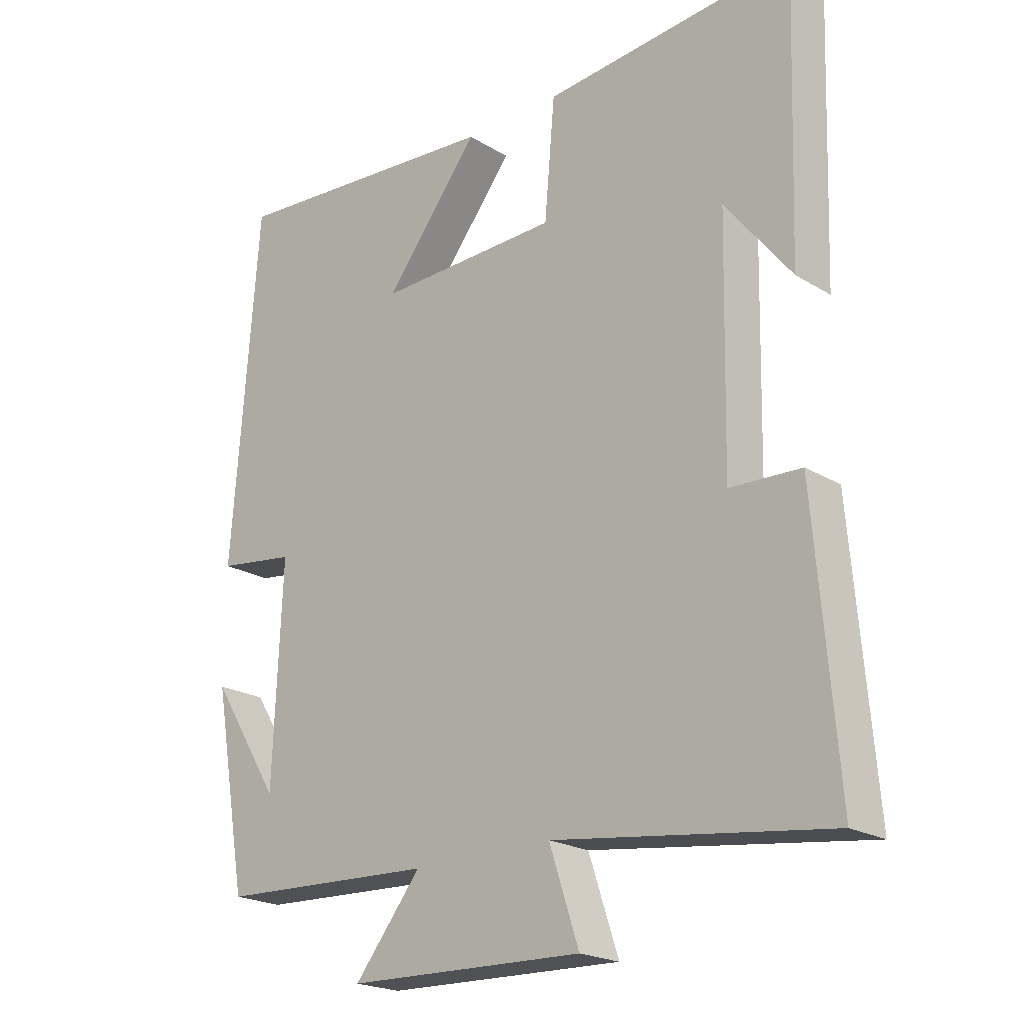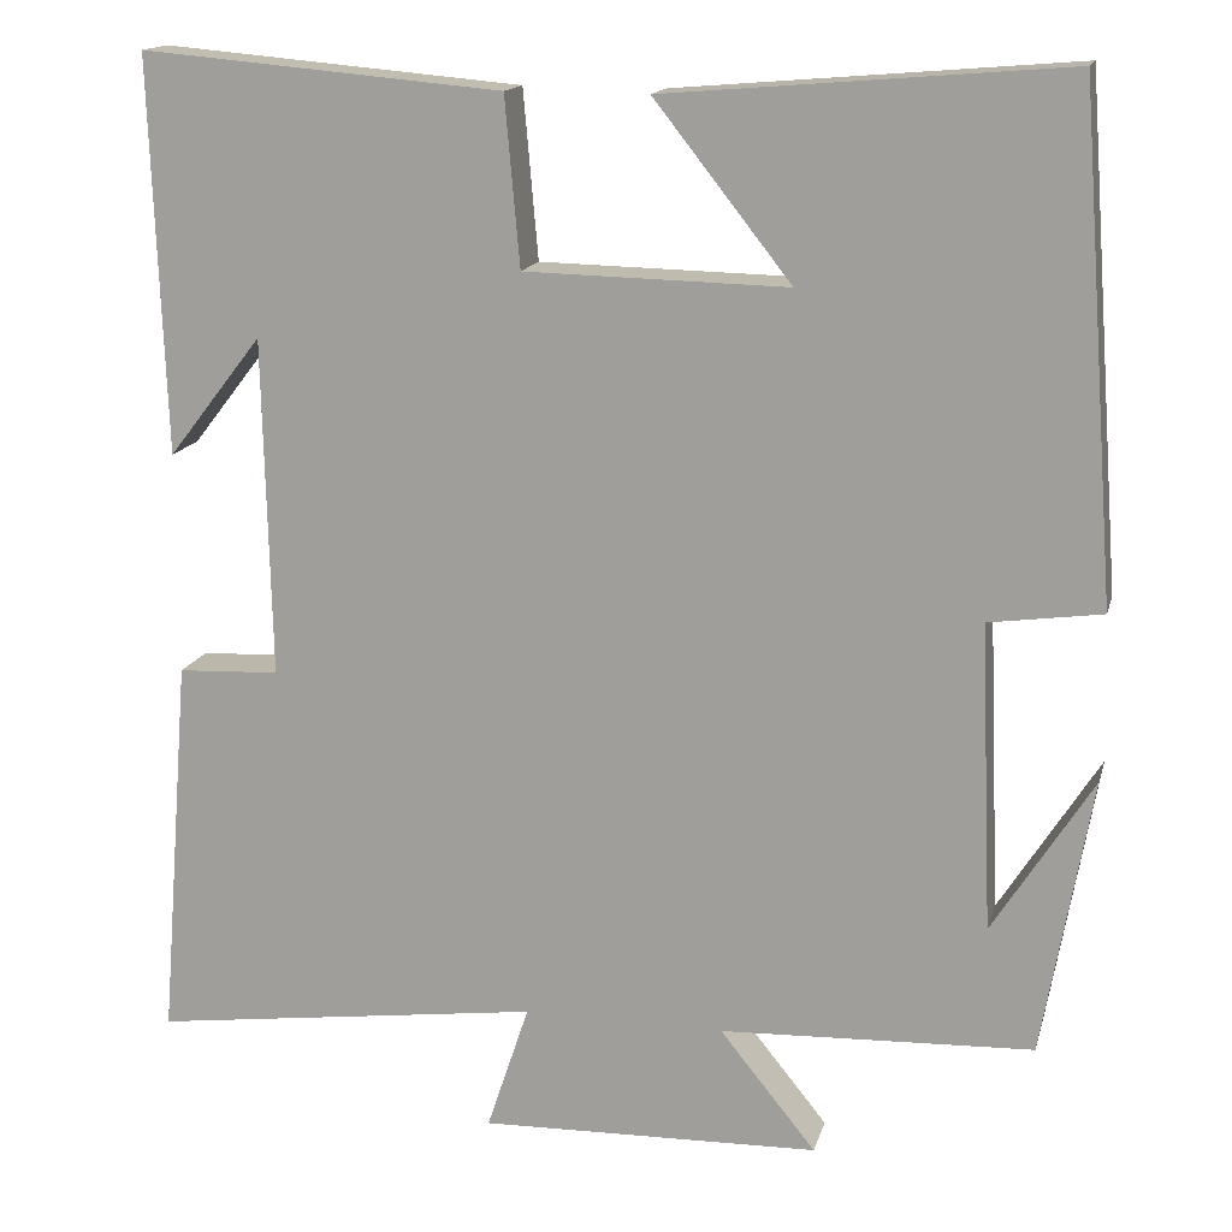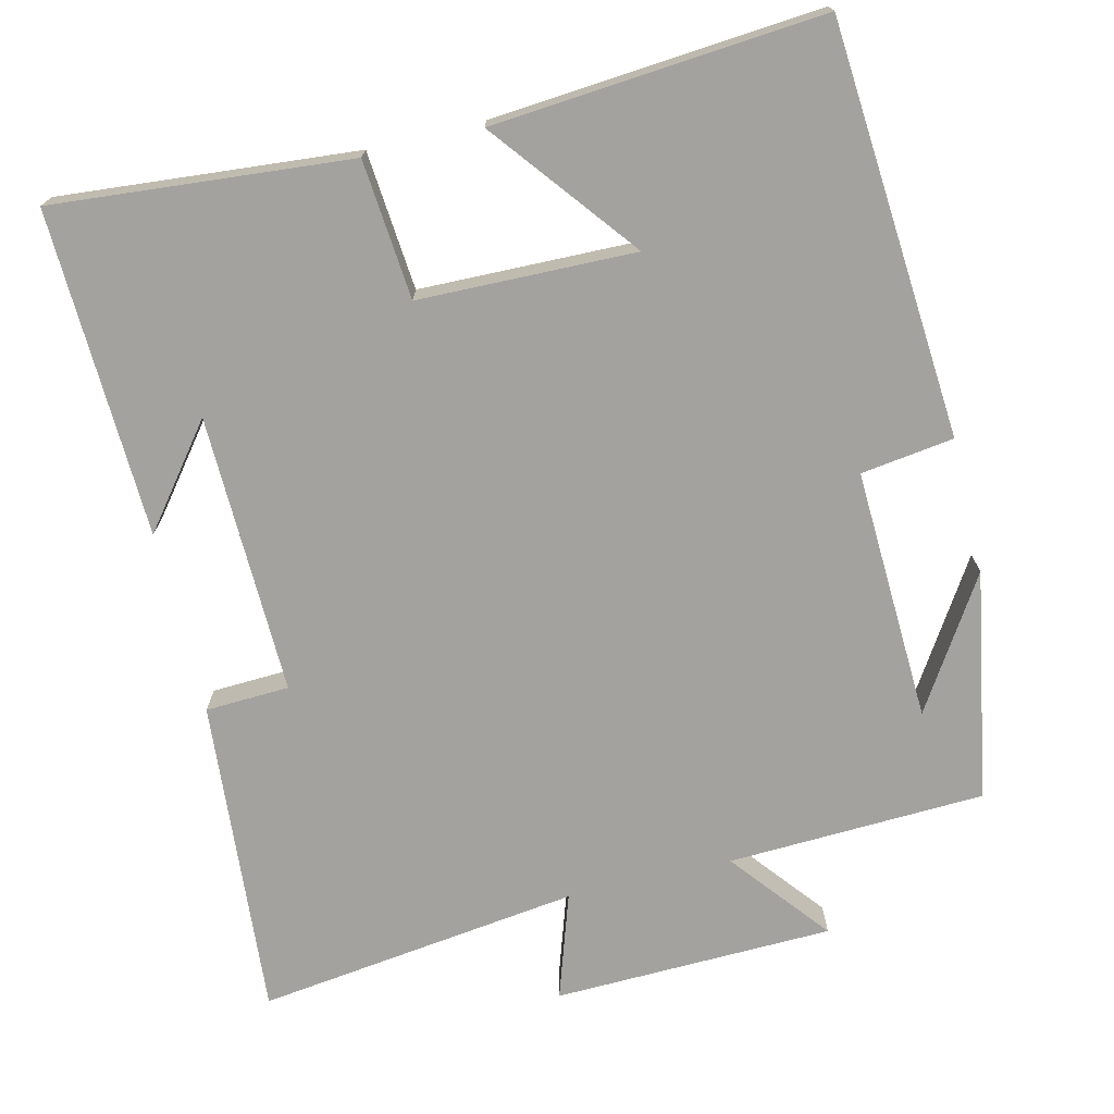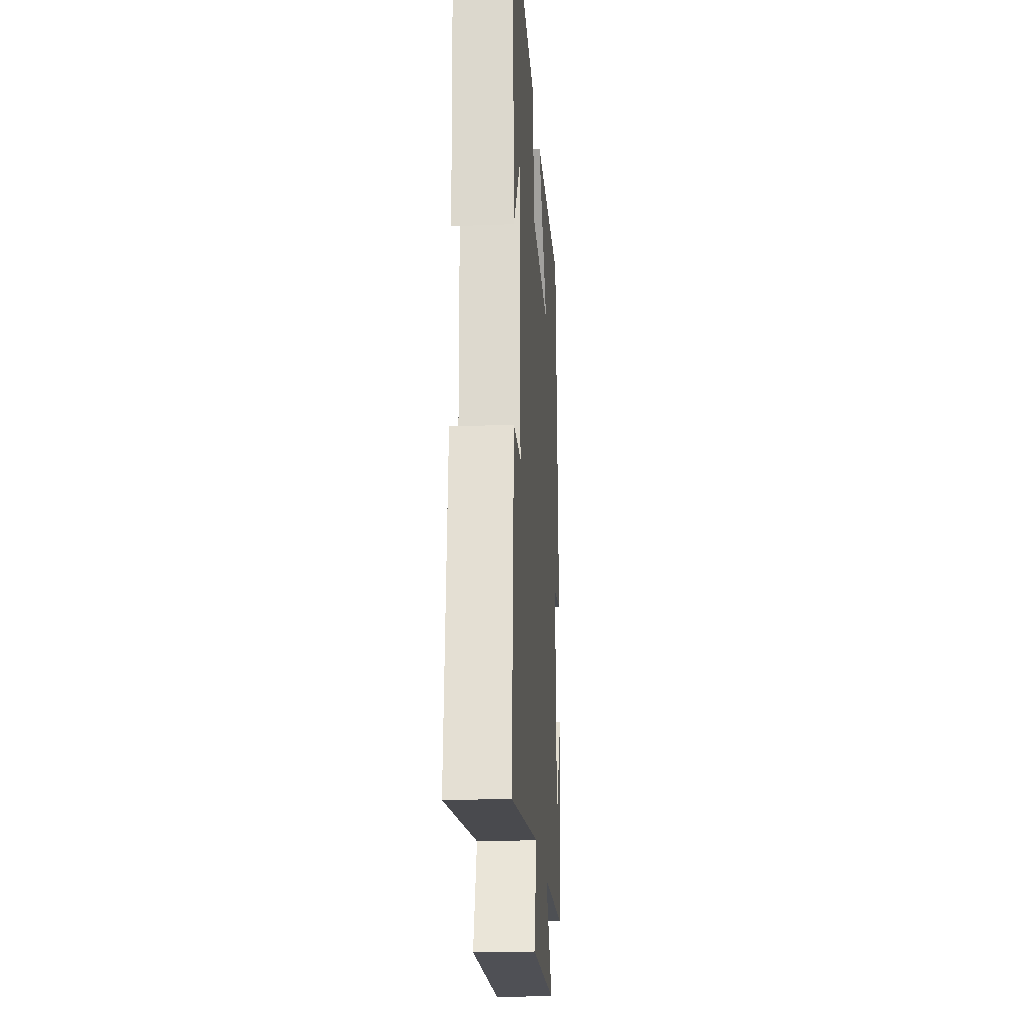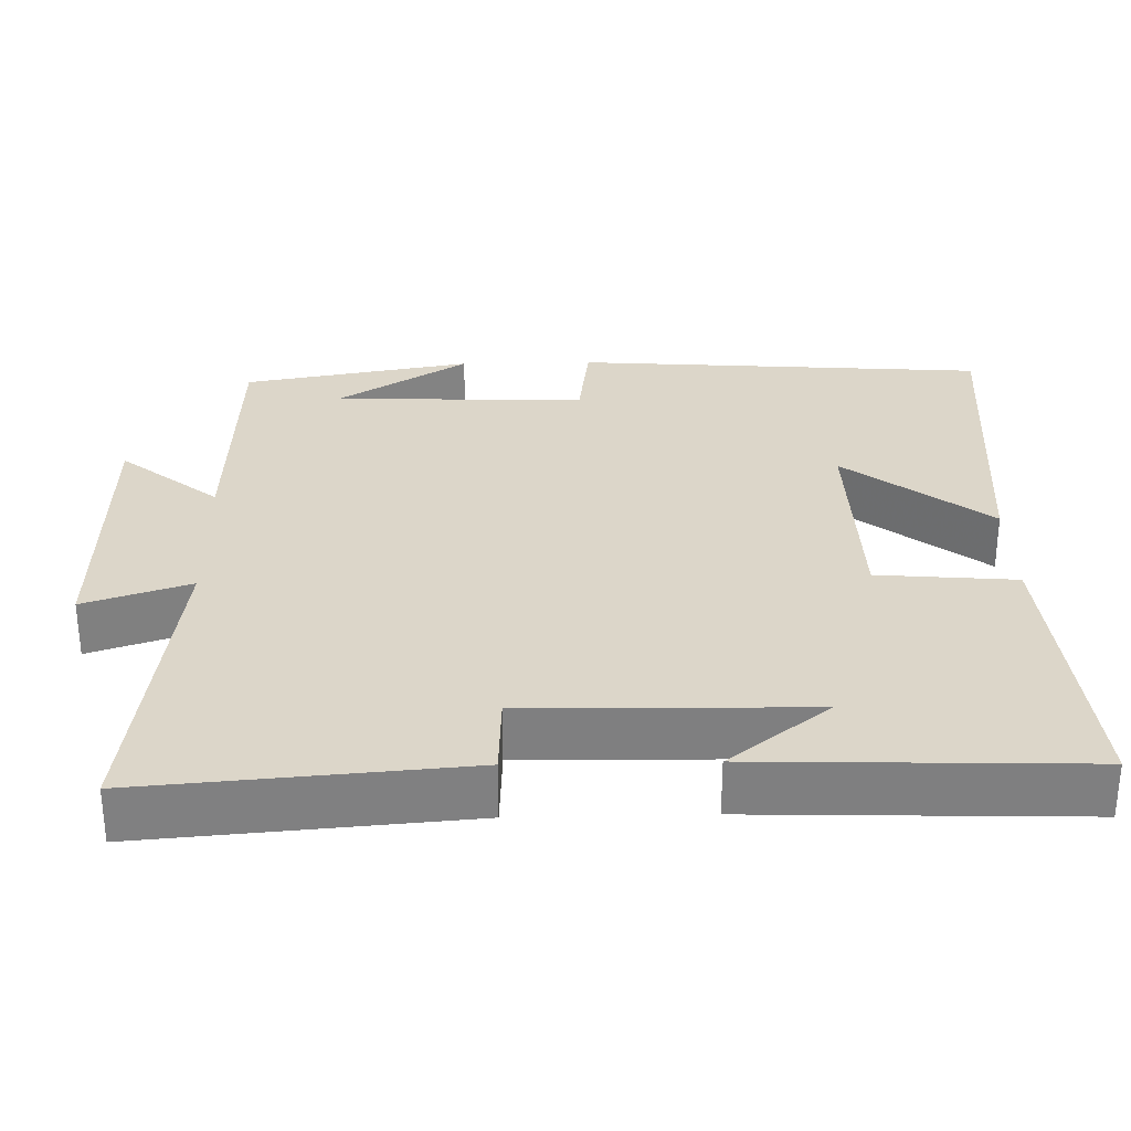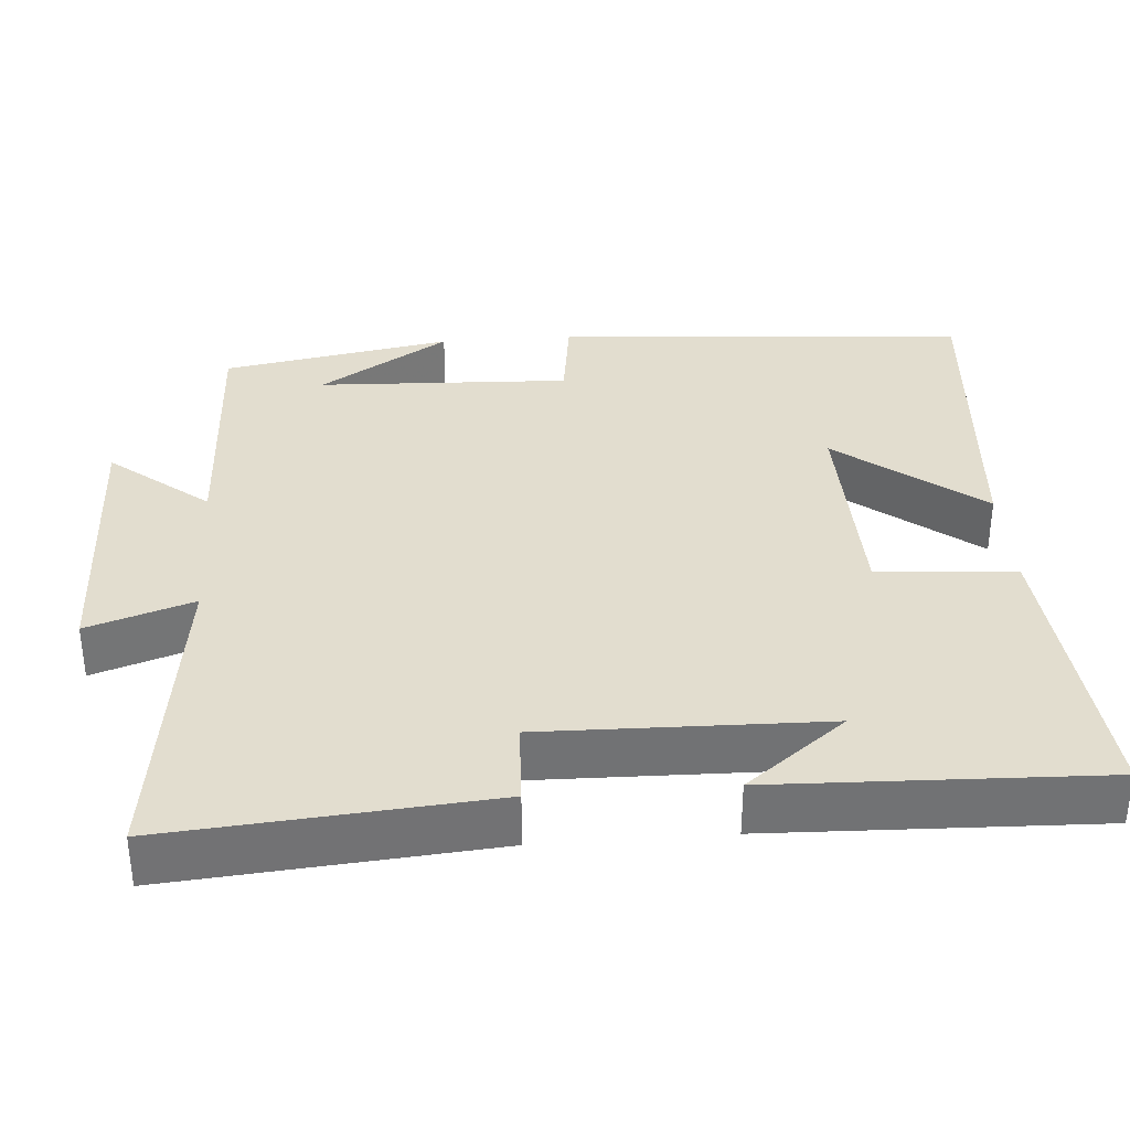
<metadata>
{"format":"obj","ext":"obj","renderer":"f3d","projection":"perspective","resolution":1024,"background":"white","views":[{"elev":-21.3,"azim":-137.0,"up":"+Z"},{"elev":15.4,"azim":13.9,"up":"+Z"},{"elev":-72.5,"azim":13.5,"up":"+Y"},{"elev":-20.9,"azim":-86.1,"up":"+Z"},{"elev":30.2,"azim":-91.4,"up":"+Y"},{"elev":34.8,"azim":-94.4,"up":"+Y"}]}
</metadata>
<code>
v -0.515 0.07 0.534
v -0.125 0.07 0.5
v -0.109 0.07 0.318
v 0.175 0.07 0.312
v 0.027 0.07 0.5
v 0.459 0.07 0.536
v 0.5 0.07 -0.006
v 0.378 0.07 -0.023
v 0.392 0.07 -0.355
v 0.5 0.07 -0.184
v 0.447 0.07 -0.486
v 0.109 0.07 -0.5
v 0.213 0.07 -0.629
v -0.155 0.07 -0.639
v -0.109 0.07 -0.5
v -0.534 0.07 -0.556
v -0.5 0.07 -0.136
v -0.39 0.07 -0.131
v -0.398 0.07 0.237
v -0.5 0.07 0.106
v -0.515 0 0.534
v -0.125 0 0.5
v -0.109 0 0.318
v 0.175 0 0.312
v 0.027 0 0.5
v 0.459 0 0.536
v 0.5 0 -0.006
v 0.378 0 -0.023
v 0.392 0 -0.355
v 0.5 0 -0.184
v 0.447 0 -0.486
v 0.109 0 -0.5
v 0.213 0 -0.629
v -0.155 0 -0.639
v -0.109 0 -0.5
v -0.534 0 -0.556
v -0.5 0 -0.136
v -0.39 0 -0.131
v -0.398 0 0.237
v -0.5 0 0.106
f 19 20 1
f 15 16 17 18
f 15 18 19
f 12 13 14 15
f 12 15 19
f 9 10 11
f 12 19 1
f 11 12 1
f 9 11 1
f 4 5 6 7
f 3 4 7 8
f 1 2 3
f 1 3 8 9
f 21 40 39
f 38 37 36 35
f 39 38 35
f 35 34 33 32
f 39 35 32
f 31 30 29
f 21 39 32
f 21 32 31
f 21 31 29
f 27 26 25 24
f 28 27 24 23
f 23 22 21
f 29 28 23 21
f 1 21 22 2
f 2 22 23 3
f 3 23 24 4
f 4 24 25 5
f 5 25 26 6
f 6 26 27 7
f 7 27 28 8
f 8 28 29 9
f 9 29 30 10
f 10 30 31 11
f 11 31 32 12
f 12 32 33 13
f 13 33 34 14
f 14 34 35 15
f 15 35 36 16
f 16 36 37 17
f 17 37 38 18
f 18 38 39 19
f 19 39 40 20
f 20 40 21 1

</code>
